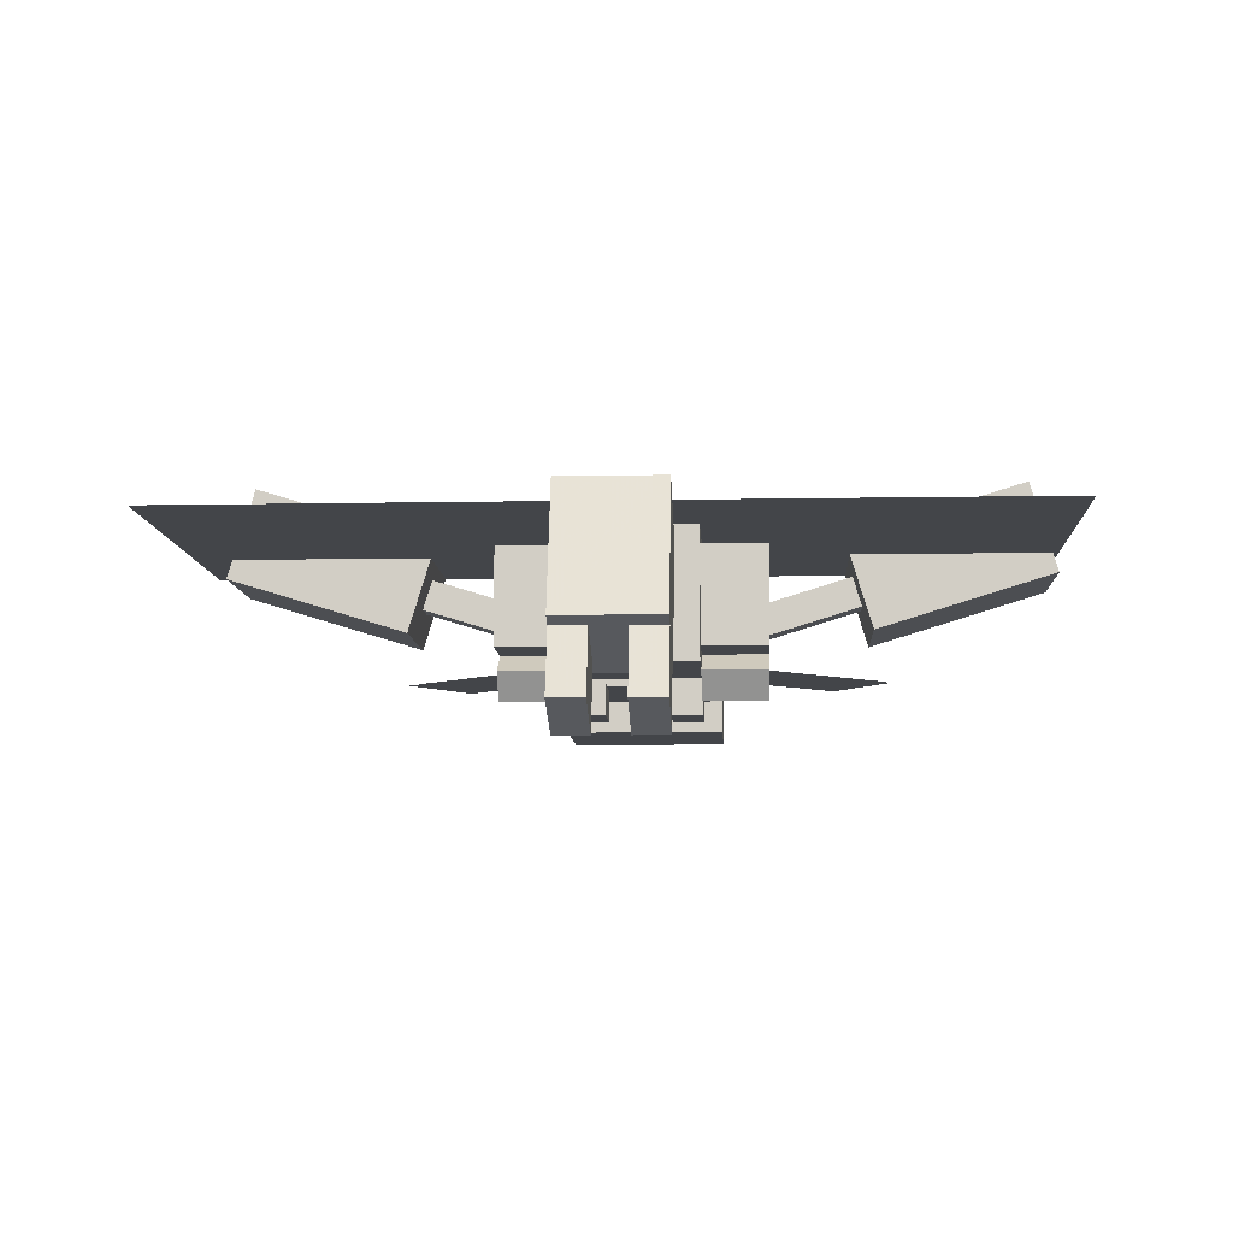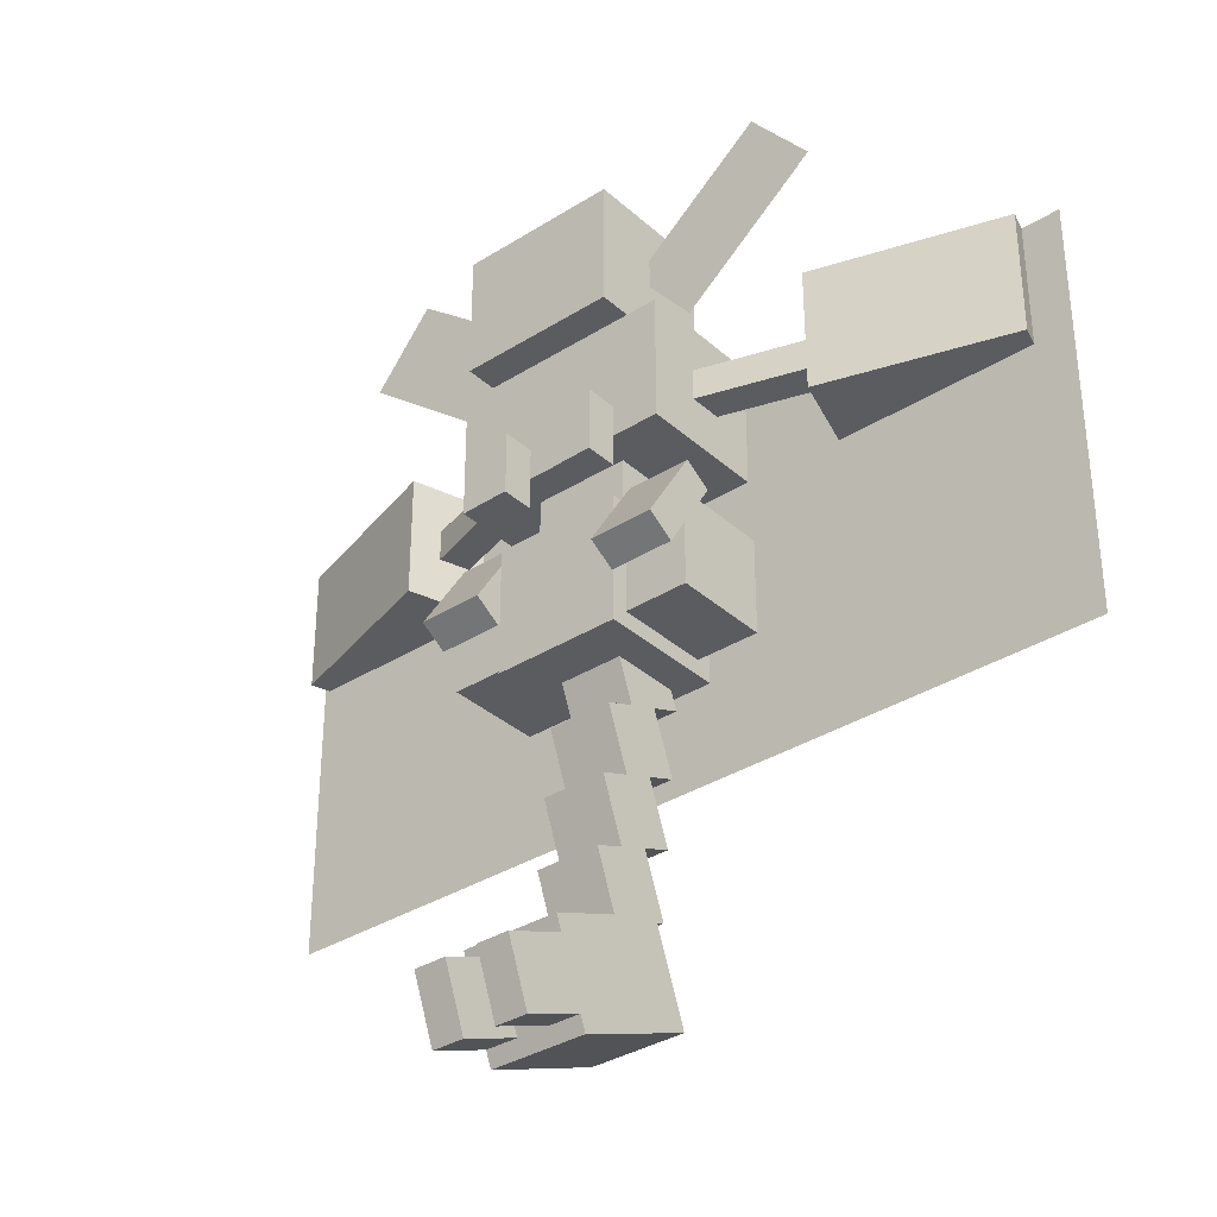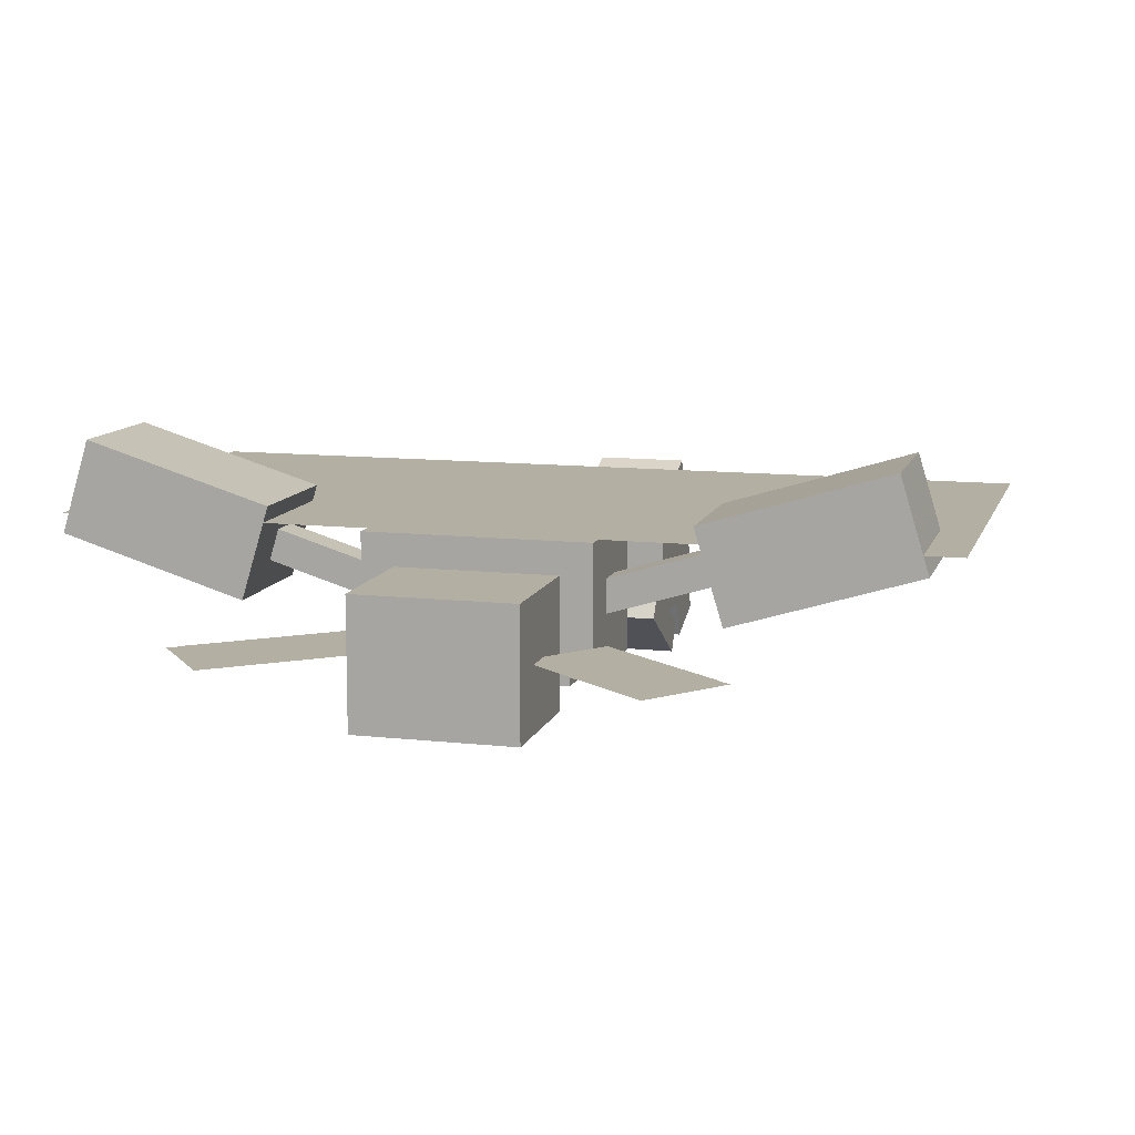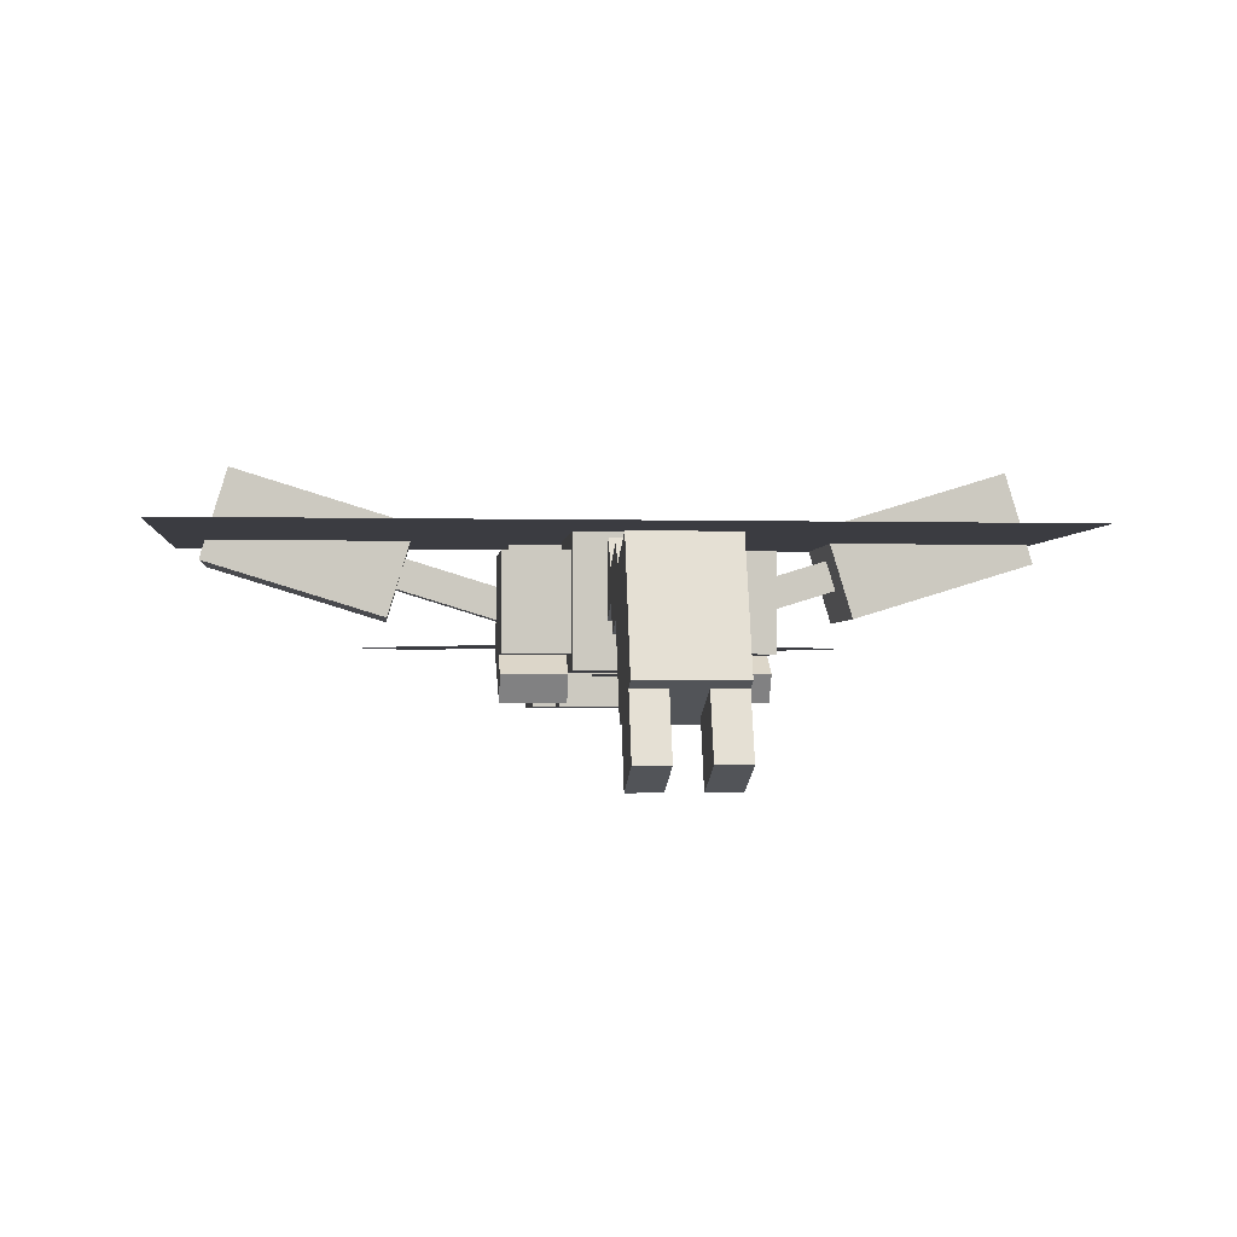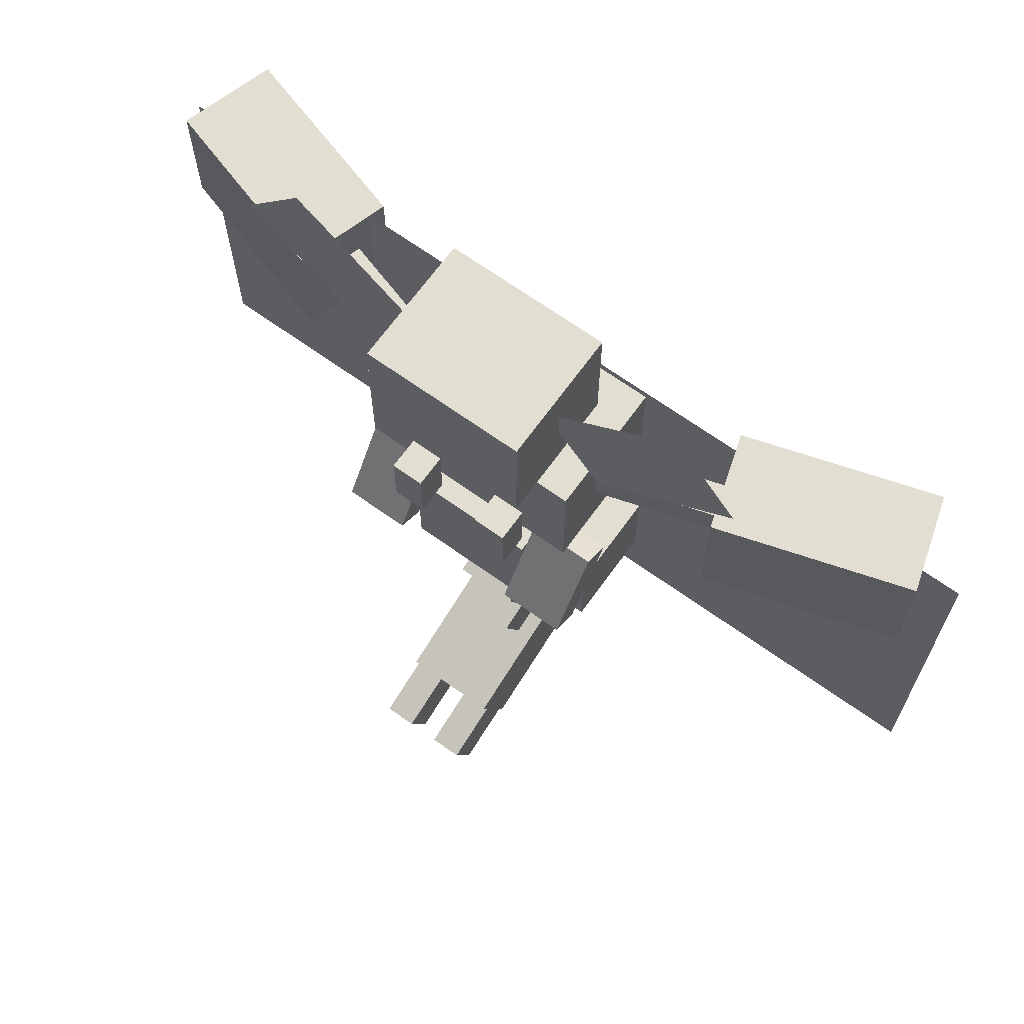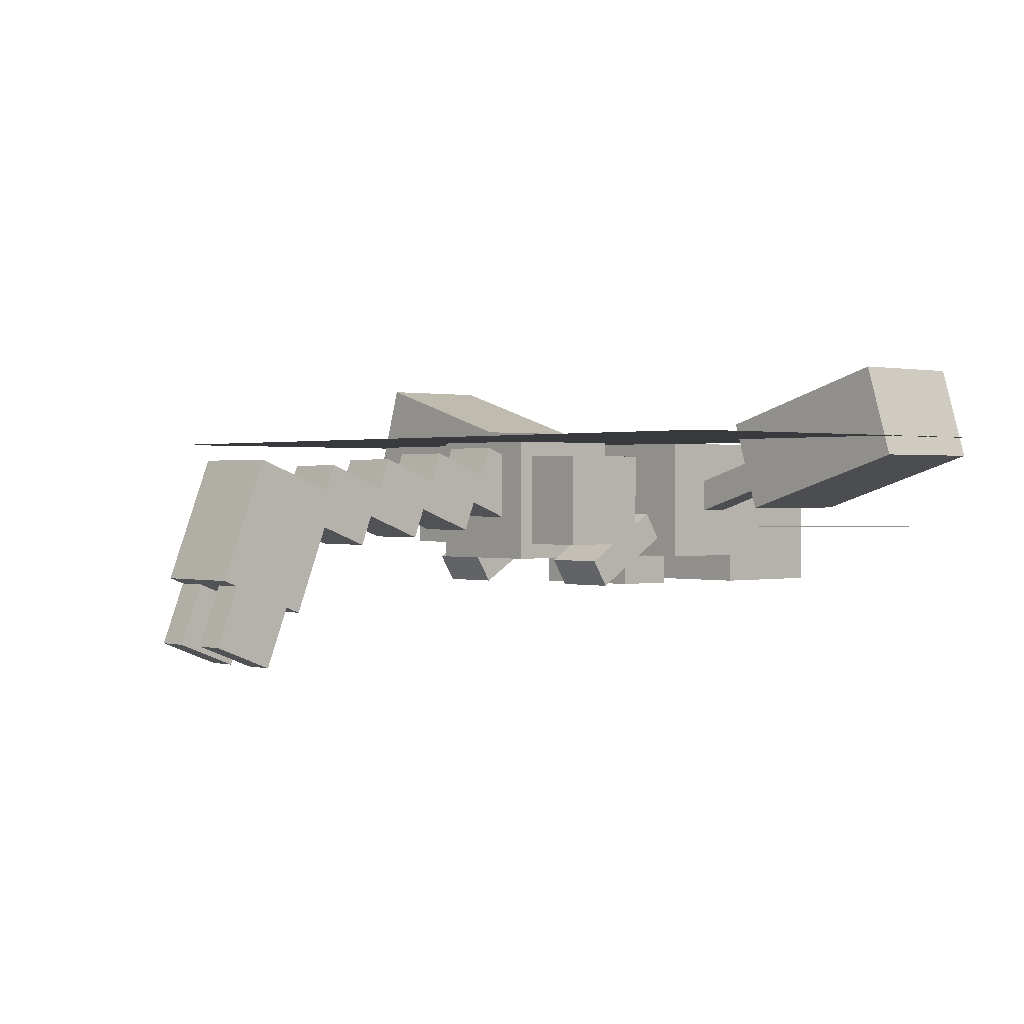
<metadata>
{"format":"obj","ext":"obj","renderer":"f3d","projection":"perspective","resolution":1024,"background":"white","views":[{"elev":-8.6,"azim":3.0,"up":"+Z"},{"elev":-34.6,"azim":-139.8,"up":"+Y"},{"elev":11.2,"azim":-164.7,"up":"+Z"},{"elev":-2.2,"azim":-5.4,"up":"+Z"},{"elev":67.7,"azim":-144.3,"up":"+Y"},{"elev":0.5,"azim":47.9,"up":"+Z"}]}
</metadata>
<code>
o bodylower
v 0.125 -1 -0.0625
v -0.125 -1 -0.0625
v -0.125 -0.75 -0.0625
v 0.125 -0.75 -0.0625
v -0.125 -1 0.1875
v 0.125 -1 0.1875
v 0.125 -0.75 0.1875
v -0.125 -0.75 0.1875
f 1 2 3 4
f 5 6 7 8
f 4 3 8 7
f 6 5 2 1
f 6 1 4 7
f 2 5 8 3
o bodymiddle
v 0.09375 -0.875 0
v -0.09375 -0.875 0
v -0.09375 -0.625 0
v 0.09375 -0.625 0
v -0.09375 -0.875 0.125
v 0.09375 -0.875 0.125
v 0.09375 -0.625 0.125
v -0.09375 -0.625 0.125
f 9 10 11 12
f 13 14 15 16
f 12 11 16 15
f 14 13 10 9
f 14 9 12 15
f 10 13 16 11
o body
v 0.2188 -0.625 -0.0625
v -0.2188 -0.625 -0.0625
v -0.2188 -0.375 -0.0625
v 0.2188 -0.375 -0.0625
v -0.2188 -0.625 0.1875
v 0.2188 -0.625 0.1875
v 0.2188 -0.375 0.1875
v -0.2188 -0.375 0.1875
f 17 18 19 20
f 21 22 23 24
f 20 19 24 23
f 22 21 18 17
f 22 17 20 23
f 18 21 24 19
o head
v 0.1562 -0.375 -0.125
v -0.1562 -0.375 -0.125
v -0.1562 -0.125 -0.125
v 0.1562 -0.125 -0.125
v -0.1562 -0.375 0.125
v 0.1562 -0.375 0.125
v 0.1562 -0.125 0.125
v -0.1562 -0.125 0.125
f 25 26 27 28
f 29 30 31 32
f 28 27 32 31
f 30 29 26 25
f 30 25 28 31
f 26 29 32 27
o earleftback
v 0.2683 -0.3588 0
v 0.1503 -0.213 0
v 0.3932 -0.01639 0
v 0.5112 -0.1621 0
f 33 34 35 36
f 34 33 36 35
o earright
v -0.126 -0.2327 0.000625
v -0.244 -0.3784 0.000625
v -0.4869 -0.1818 0.000625
v -0.3689 -0.03605 0.000625
f 37 38 39 40
f 38 37 40 39
o earleft
v 0.244 -0.3784 0.000625
v 0.126 -0.2327 0.000625
v 0.3689 -0.03605 0.000625
v 0.4869 -0.1818 0.000625
f 41 42 43 44
f 42 41 44 43
o earrightback
v -0.1503 -0.213 0
v -0.2683 -0.3588 0
v -0.5112 -0.1621 0
v -0.3932 -0.01639 0
f 45 46 47 48
f 46 45 48 47
o armleft
v -0.4174 -0.5312 0.1655
v -0.1784 -0.5312 0.09238
v -0.1784 -0.4688 0.09238
v -0.4174 -0.4688 0.1655
v -0.1966 -0.5312 0.03261
v -0.4357 -0.5312 0.1057
v -0.4357 -0.4688 0.1057
v -0.1966 -0.4688 0.03261
f 49 50 51 52
f 53 54 55 56
f 52 51 56 55
f 54 53 50 49
f 54 49 52 55
f 50 53 56 51
o clawleft
v -0.7578 -0.625 0.3349
v -0.3992 -0.625 0.2252
v -0.3992 -0.375 0.2252
v -0.7578 -0.375 0.3349
v -0.454 -0.625 0.04594
v -0.8126 -0.625 0.1556
v -0.8126 -0.375 0.1556
v -0.454 -0.375 0.04594
f 57 58 59 60
f 61 62 63 64
f 60 59 64 63
f 62 61 58 57
f 62 57 60 63
f 58 61 64 59
o armright
v 0.4357 -0.5312 0.1057
v 0.1966 -0.5312 0.03261
v 0.1966 -0.4688 0.03261
v 0.4357 -0.4688 0.1057
v 0.1784 -0.5312 0.09238
v 0.4174 -0.5312 0.1655
v 0.4174 -0.4688 0.1655
v 0.1784 -0.4688 0.09238
f 65 66 67 68
f 69 70 71 72
f 68 67 72 71
f 70 69 66 65
f 70 65 68 71
f 66 69 72 67
o clawright
v 0.8126 -0.625 0.1556
v 0.454 -0.625 0.04594
v 0.454 -0.375 0.04594
v 0.8126 -0.375 0.1556
v 0.3992 -0.625 0.2252
v 0.7578 -0.625 0.3349
v 0.7578 -0.375 0.3349
v 0.3992 -0.375 0.2252
f 73 74 75 76
f 77 78 79 80
f 76 75 80 79
f 78 77 74 73
f 78 73 76 79
f 74 77 80 75
o Wingsback
v 0.8125 -1.188 0.1944
v -0.875 -1.188 0.1944
v -0.875 -0.375 0.1944
v 0.8125 -0.375 0.1944
f 81 82 83 84
f 82 81 84 83
o bodypointleft
v -0.0625 -0.6875 -0.125
v -0.125 -0.6875 -0.125
v -0.125 -0.5625 -0.125
v -0.0625 -0.5625 -0.125
v -0.125 -0.6875 -0.0625
v -0.0625 -0.6875 -0.0625
v -0.0625 -0.5625 -0.0625
v -0.125 -0.5625 -0.0625
f 85 86 87 88
f 89 90 91 92
f 88 87 92 91
f 90 89 86 85
f 90 85 88 91
f 86 89 92 87
o wings
v 0.8125 -1.188 0.1938
v -0.875 -1.188 0.1938
v -0.875 -0.375 0.1938
v 0.8125 -0.375 0.1938
f 93 94 95 96
f 94 93 96 95
o bodypointright
v 0.125 -0.6875 -0.125
v 0.0625 -0.6875 -0.125
v 0.0625 -0.5625 -0.125
v 0.125 -0.5625 -0.125
v 0.0625 -0.6875 -0.0625
v 0.125 -0.6875 -0.0625
v 0.125 -0.5625 -0.0625
v 0.0625 -0.5625 -0.0625
f 97 98 99 100
f 101 102 103 104
f 100 99 104 103
f 102 101 98 97
f 102 97 100 103
f 98 101 104 99
o legleft
v -0.0625 -0.9688 -0.03125
v -0.25 -0.9688 -0.03125
v -0.25 -0.7812 -0.03125
v -0.0625 -0.7812 -0.03125
v -0.25 -0.9688 0.1562
v -0.0625 -0.9688 0.1562
v -0.0625 -0.7812 0.1562
v -0.25 -0.7812 0.1562
f 105 106 107 108
f 109 110 111 112
f 108 107 112 111
f 110 109 106 105
f 110 105 108 111
f 106 109 112 107
o footleft
v -0.125 -0.8717 -0.1197
v -0.25 -0.8717 -0.1197
v -0.25 -0.7127 -0.02033
v -0.125 -0.7127 -0.02033
v -0.25 -0.9048 -0.06668
v -0.125 -0.9048 -0.06668
v -0.125 -0.7458 0.03268
v -0.25 -0.7458 0.03268
f 113 114 115 116
f 117 118 119 120
f 116 115 120 119
f 118 117 114 113
f 118 113 116 119
f 114 117 120 115
o legright
v 0.25 -0.9688 -0.03125
v 0.0625 -0.9688 -0.03125
v 0.0625 -0.7812 -0.03125
v 0.25 -0.7812 -0.03125
v 0.0625 -0.9688 0.1562
v 0.25 -0.9688 0.1562
v 0.25 -0.7812 0.1562
v 0.0625 -0.7812 0.1562
f 121 122 123 124
f 125 126 127 128
f 124 123 128 127
f 126 125 122 121
f 126 121 124 127
f 122 125 128 123
o footright
v 0.25 -0.8717 -0.1197
v 0.125 -0.8717 -0.1197
v 0.125 -0.7127 -0.02033
v 0.25 -0.7127 -0.02033
v 0.125 -0.9048 -0.06668
v 0.25 -0.9048 -0.06668
v 0.25 -0.7458 0.03268
v 0.125 -0.7458 0.03268
f 129 130 131 132
f 133 134 135 136
f 132 131 136 135
f 134 133 130 129
f 134 129 132 135
f 130 133 136 131
o tailsegment_highest
v 0.0625 -1.081 0.0578
v -0.0625 -1.081 0.0578
v -0.0625 -0.964 0.013
v 0.0625 -0.964 0.013
v -0.0625 -1.036 0.1745
v 0.0625 -1.036 0.1745
v 0.0625 -0.9193 0.1297
v -0.0625 -0.9193 0.1297
f 137 138 139 140
f 141 142 143 144
f 140 139 144 143
f 142 141 138 137
f 142 137 140 143
f 138 141 144 139
o tailsegmenthigh
v 0.0625 -1.22 0.04425
v -0.0625 -1.22 0.04425
v -0.0625 -1.103 -0.00055
v 0.0625 -1.103 -0.00055
v -0.0625 -1.175 0.1609
v 0.0625 -1.175 0.1609
v 0.0625 -1.058 0.1161
v -0.0625 -1.058 0.1161
f 145 146 147 148
f 149 150 151 152
f 148 147 152 151
f 150 149 146 145
f 150 145 148 151
f 146 149 152 147
o tailsegmentlow
v 0.0625 -1.359 0.03069
v -0.0625 -1.359 0.03069
v -0.0625 -1.242 -0.0141
v 0.0625 -1.242 -0.0141
v -0.0625 -1.314 0.1474
v 0.0625 -1.314 0.1474
v 0.0625 -1.197 0.1026
v -0.0625 -1.197 0.1026
f 153 154 155 156
f 157 158 159 160
f 156 155 160 159
f 158 157 154 153
f 158 153 156 159
f 154 157 160 155
o tailsegmentlowest
v 0.0625 -1.498 0.01714
v -0.0625 -1.498 0.01714
v -0.0625 -1.381 -0.02765
v 0.0625 -1.381 -0.02765
v -0.0625 -1.453 0.1338
v 0.0625 -1.453 0.1338
v 0.0625 -1.337 0.08904
v -0.0625 -1.337 0.08904
f 161 162 163 164
f 165 166 167 168
f 164 163 168 167
f 166 165 162 161
f 166 161 164 167
f 162 165 168 163
o stinger
v 0.09375 -1.74 -0.09071
v -0.09375 -1.74 -0.09071
v -0.09375 -1.565 -0.1579
v 0.09375 -1.565 -0.1579
v -0.09375 -1.651 0.1427
v 0.09375 -1.651 0.1427
v 0.09375 -1.476 0.07549
v -0.09375 -1.476 0.07549
f 169 170 171 172
f 173 174 175 176
f 172 171 176 175
f 174 173 170 169
f 174 169 172 175
f 170 173 176 171
o stingerpointleft
v -0.03125 -1.756 -0.2186
v -0.09375 -1.756 -0.2186
v -0.09375 -1.639 -0.2634
v -0.03125 -1.639 -0.2634
v -0.09375 -1.711 -0.1019
v -0.03125 -1.711 -0.1019
v -0.03125 -1.594 -0.1467
v -0.09375 -1.594 -0.1467
f 177 178 179 180
f 181 182 183 184
f 180 179 184 183
f 182 181 178 177
f 182 177 180 183
f 178 181 184 179
o stingerpointright
v 0.09375 -1.756 -0.2186
v 0.03125 -1.756 -0.2186
v 0.03125 -1.639 -0.2634
v 0.09375 -1.639 -0.2634
v 0.03125 -1.711 -0.1019
v 0.09375 -1.711 -0.1019
v 0.09375 -1.594 -0.1467
v 0.03125 -1.594 -0.1467
f 185 186 187 188
f 189 190 191 192
f 188 187 192 191
f 190 189 186 185
f 190 185 188 191
f 186 189 192 187

</code>
